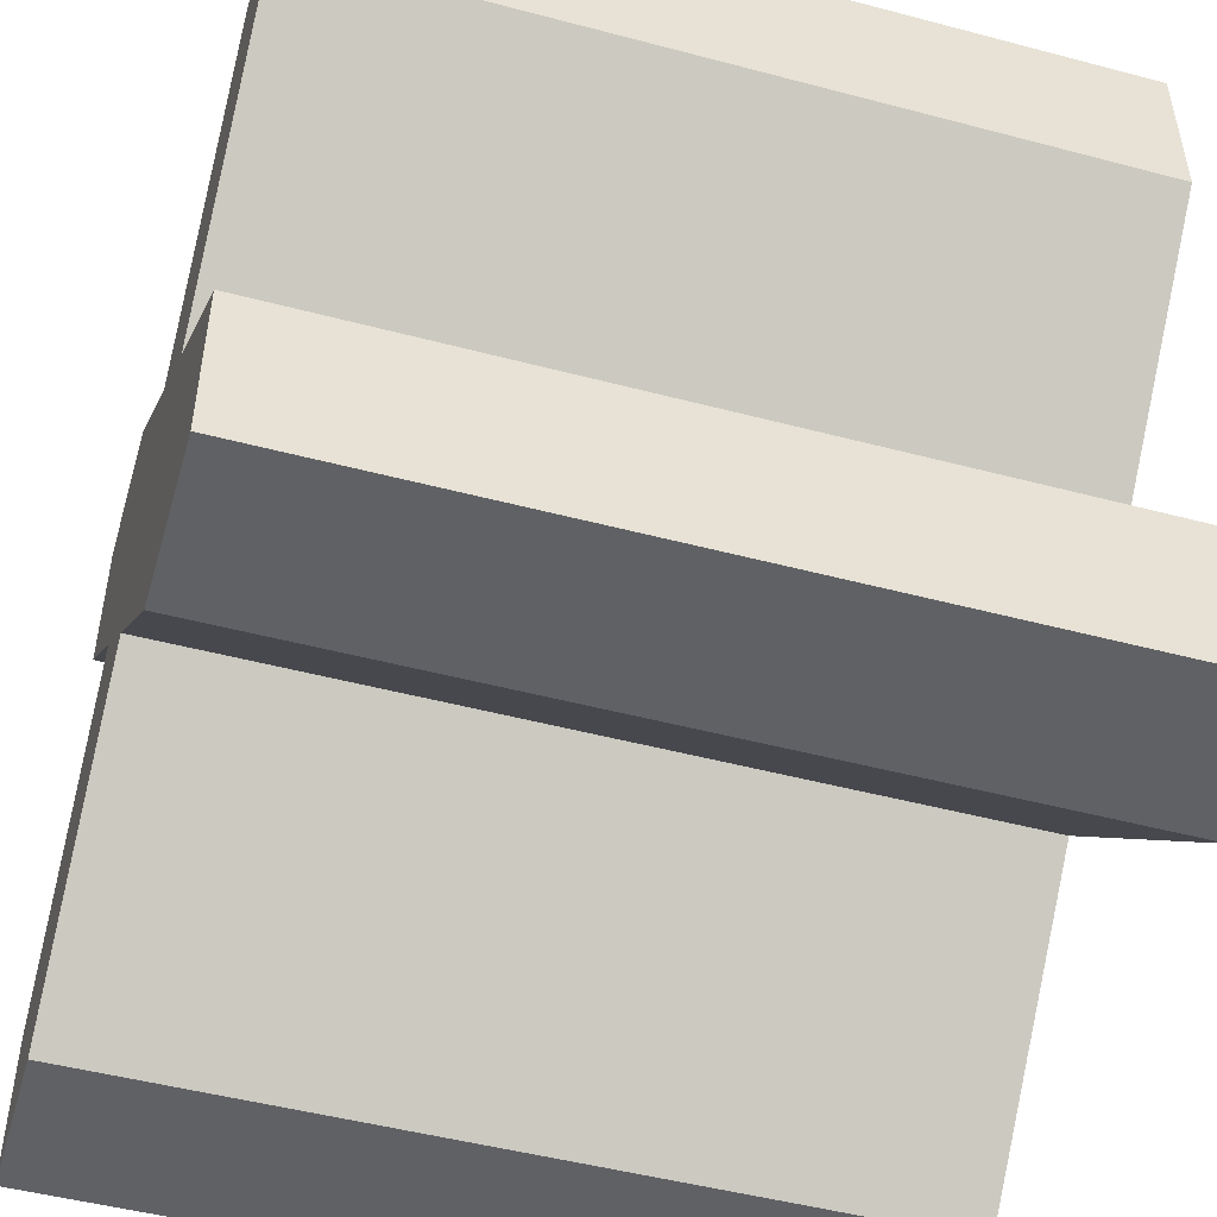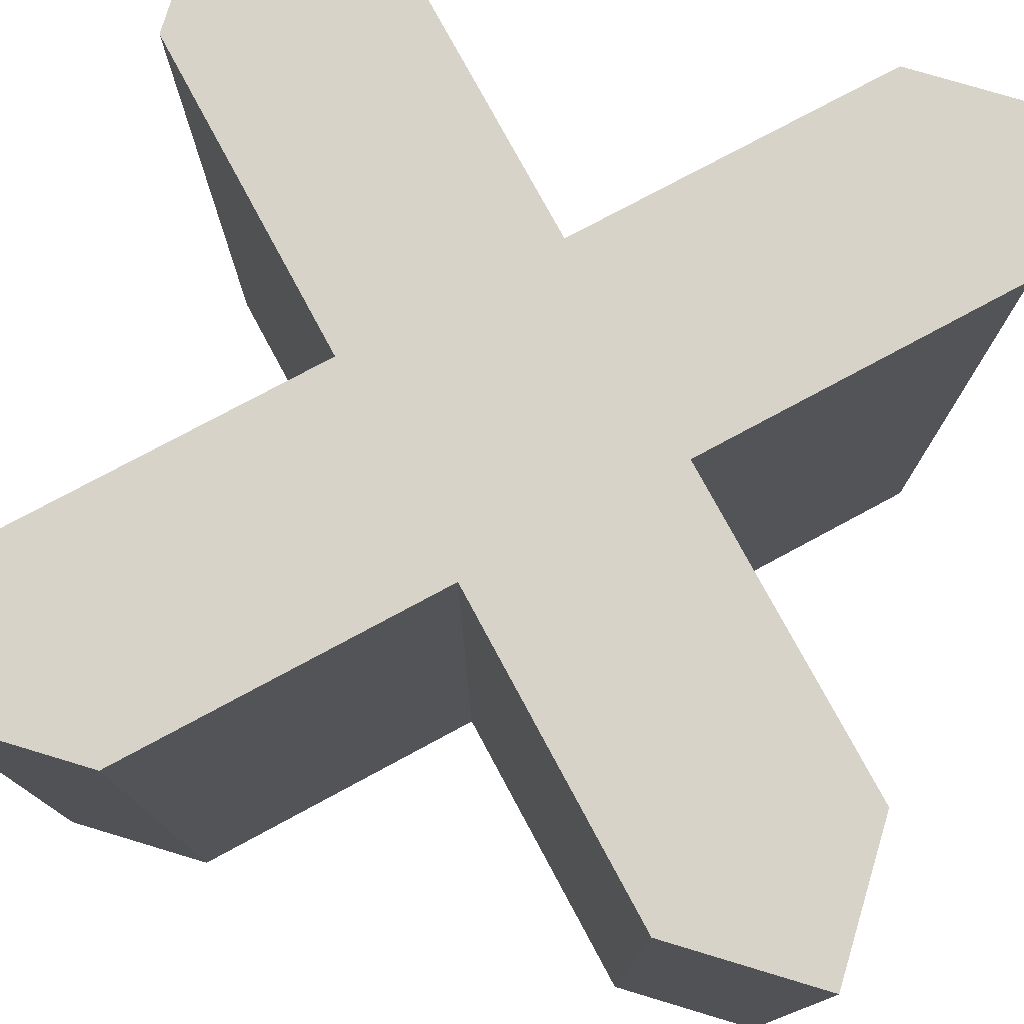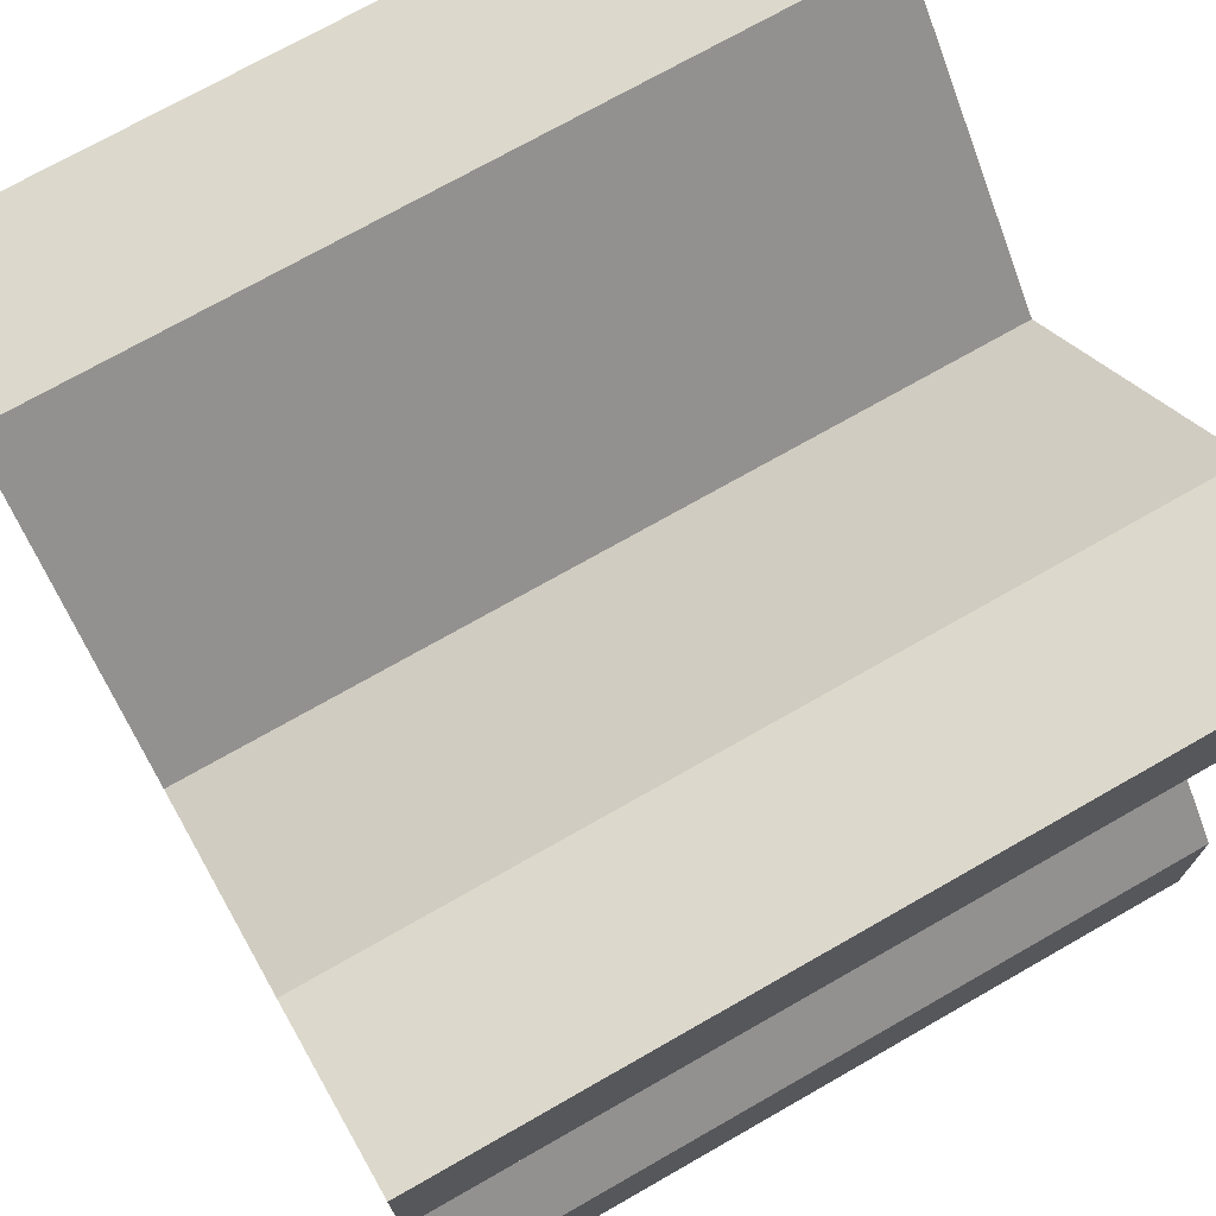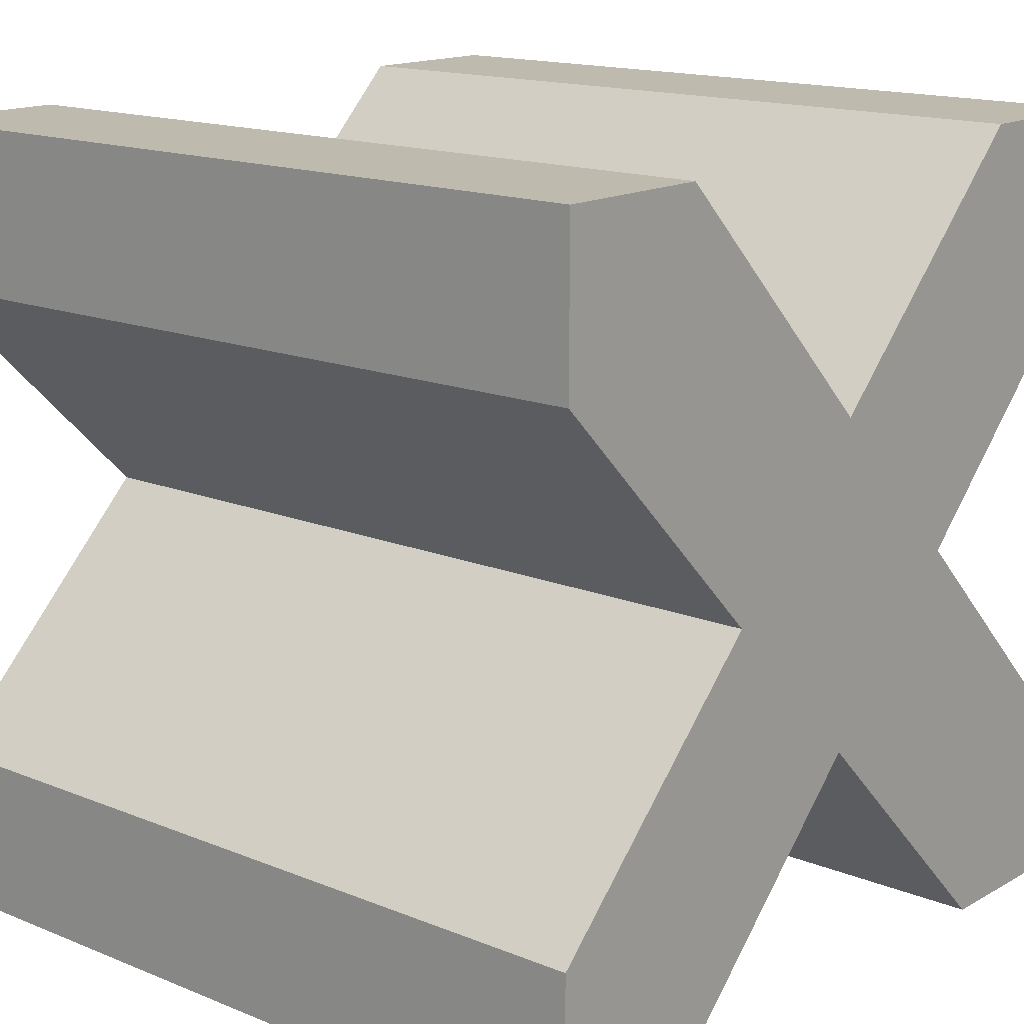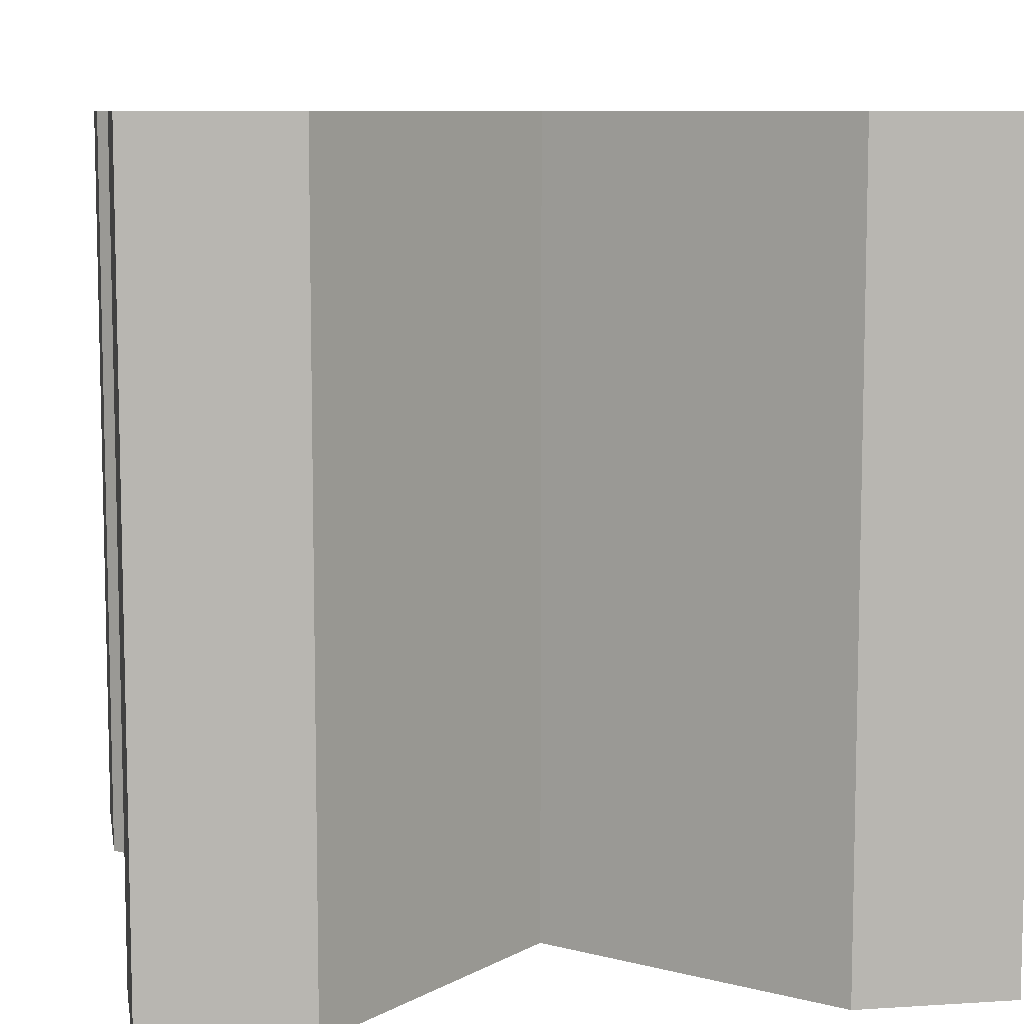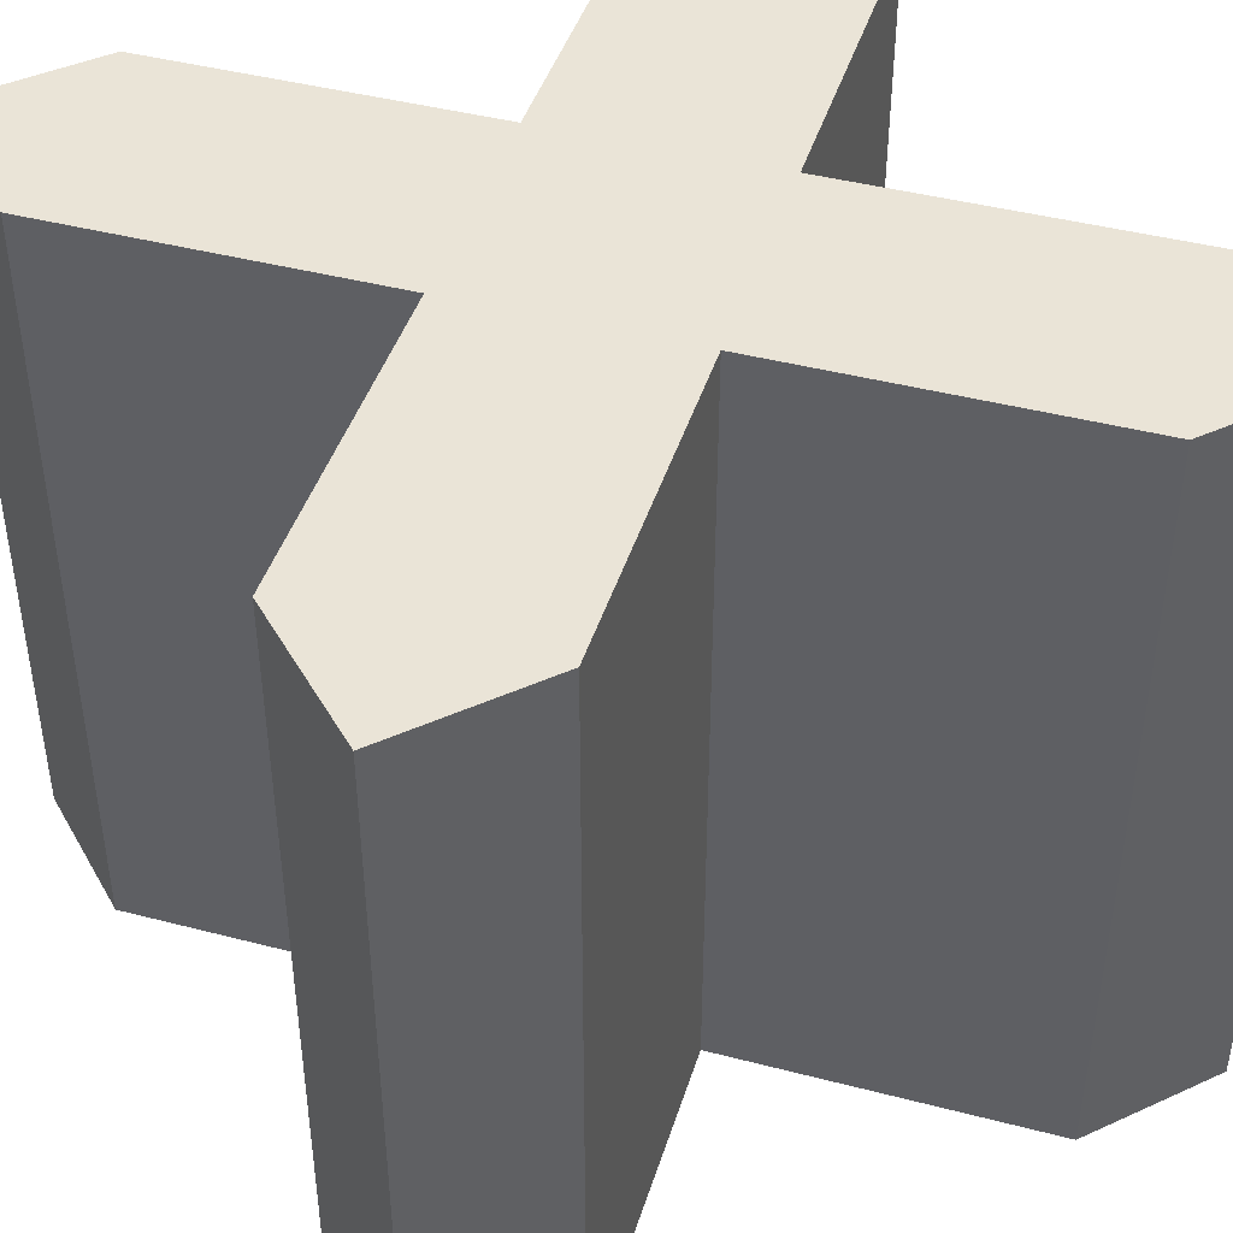
<metadata>
{"format":"obj","ext":"obj","renderer":"f3d","projection":"perspective","resolution":1024,"background":"white","views":[{"elev":-49.3,"azim":-106.3,"up":"+Y"},{"elev":77.0,"azim":-73.3,"up":"+Z"},{"elev":72.7,"azim":-119.7,"up":"+Y"},{"elev":15.5,"azim":-49.5,"up":"+Y"},{"elev":8.6,"azim":-99.9,"up":"+Z"},{"elev":43.7,"azim":152.0,"up":"+Z"}]}
</metadata>
<code>
o Cube
v 1 2 1
v 1 0 1
v -1 2 1
v -1 0 1
v 0.6 2 1
v 0.2 1.6 1
v -0.2 1.6 1
v -0.6 2 1
v -0.6 0 1
v -0.2 0.4 1
v 0.2 0.4 1
v 0.6 0 1
v -1 0.4 1
v -0.6 0.8 1
v -0.6 1.2 1
v -1 1.6 1
v 1 1.6 1
v 0.6 1.2 1
v 0.6 0.8 1
v 1 0.4 1
v -0.2 1 1
v 0.2 1 1
v 0.4 1 1
v -0.4 1 1
v 0.6 1.6 1
v 0.6 0.4 1
v 0.2 1.2 1
v 0.2 0.8 1
v -0.2 1.2 1
v -0.2 0.8 1
v -0.6 1.6 1
v -0.6 0.4 1
v 0 1.4 1
v 0 0.6 1
v 0 1 1
v 0 0.8 1
v 0 1.2 1
v 1 2 -1
v 1 0 -1
v -1 2 -1
v -1 0 -1
v 0.6 2 -1
v 0.2 1.6 -1
v -0.2 1.6 -1
v -0.6 2 -1
v -0.6 0 -1
v -0.2 0.4 -1
v 0.2 0.4 -1
v 0.6 0 -1
v -1 0.4 -1
v -0.6 0.8 -1
v -0.6 1.2 -1
v -1 1.6 -1
v 1 1.6 -1
v 0.6 1.2 -1
v 0.6 0.8 -1
v 1 0.4 -1
v -0.2 1 -1
v 0.2 1 -1
v 0.4 1 -1
v -0.4 1 -1
v 0.6 1.6 -1
v 0.6 0.4 -1
v 0.2 1.2 -1
v 0.2 0.8 -1
v -0.2 1.2 -1
v -0.2 0.8 -1
v -0.6 1.6 -1
v -0.6 0.4 -1
v 0 1.4 -1
v 0 0.6 -1
v 0 1 -1
v 0 0.8 -1
v 0 1.2 -1
f 31 16 3 8
f 17 25 5 1
f 25 6 5
f 7 31 8
f 10 9 32
f 10 32 14 30
f 21 24 15 29
f 29 15 31 7
f 34 10 30 36
f 35 21 29 37
f 37 29 7 33
f 12 11 26
f 26 11 28 19
f 23 22 27 18
f 18 27 6 25
f 2 12 26 20
f 20 26 19
f 18 25 17
f 19 28 22 23
f 36 30 21 35
f 30 14 24 21
f 9 4 13 32
f 32 13 14
f 15 16 31
f 28 36 35 22
f 27 37 33 6
f 22 35 37 27
f 11 34 36 28
f 68 45 40 53
f 54 38 42 62
f 62 42 43
f 44 45 68
f 47 69 46
f 47 67 51 69
f 58 66 52 61
f 66 44 68 52
f 71 73 67 47
f 72 74 66 58
f 74 70 44 66
f 49 63 48
f 63 56 65 48
f 60 55 64 59
f 55 62 43 64
f 39 57 63 49
f 57 56 63
f 55 54 62
f 56 60 59 65
f 73 72 58 67
f 67 58 61 51
f 46 69 50 41
f 69 51 50
f 52 68 53
f 65 59 72 73
f 64 43 70 74
f 59 64 74 72
f 48 65 73 71
f 1 5 42 38
f 10 34 71 47
f 18 17 54 55
f 5 6 43 42
f 19 23 60 56
f 33 7 44 70
f 20 19 56 57
f 13 4 41 50
f 7 8 45 44
f 3 16 53 40
f 14 13 50 51
f 4 9 46 41
f 2 20 57 39
f 15 24 61 52
f 9 10 47 46
f 23 18 55 60
f 8 3 40 45
f 16 15 52 53
f 34 11 48 71
f 24 14 51 61
f 12 2 39 49
f 6 33 70 43
f 17 1 38 54
f 11 12 49 48

</code>
